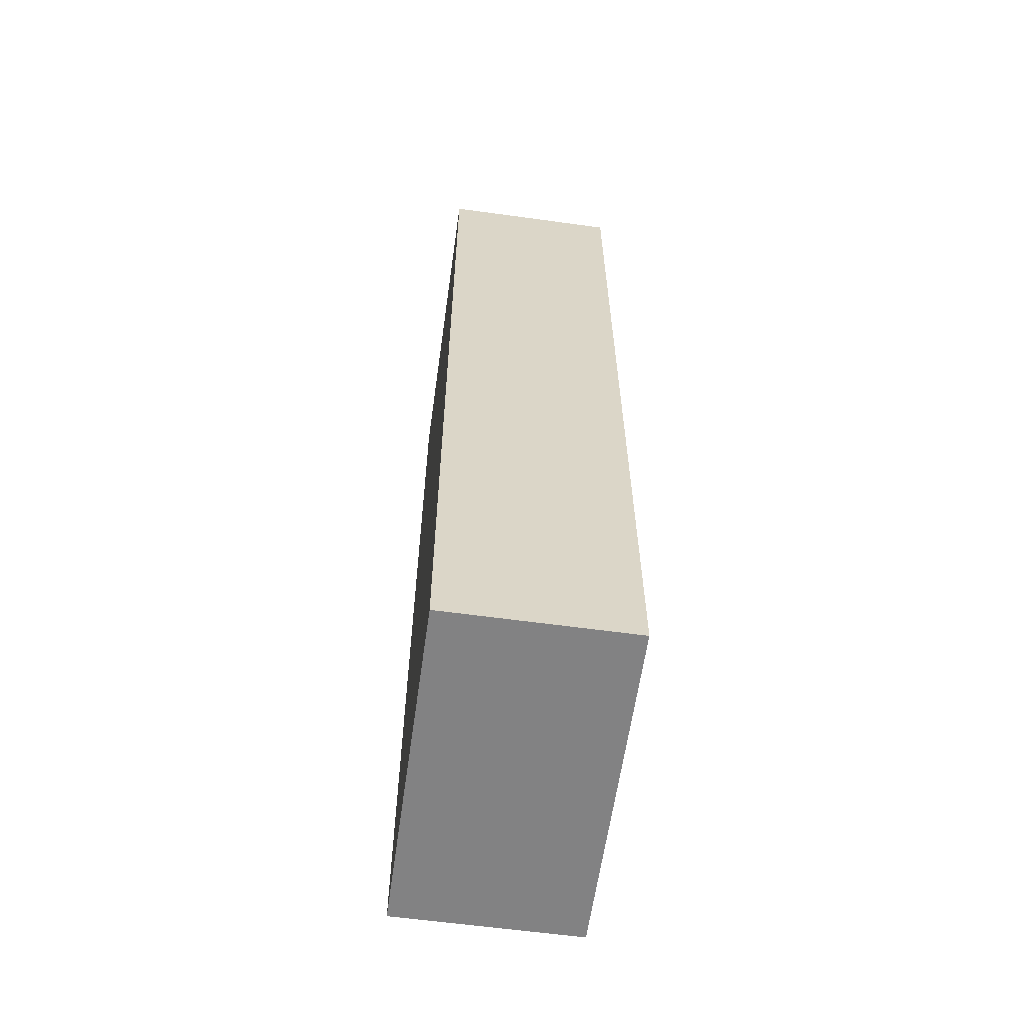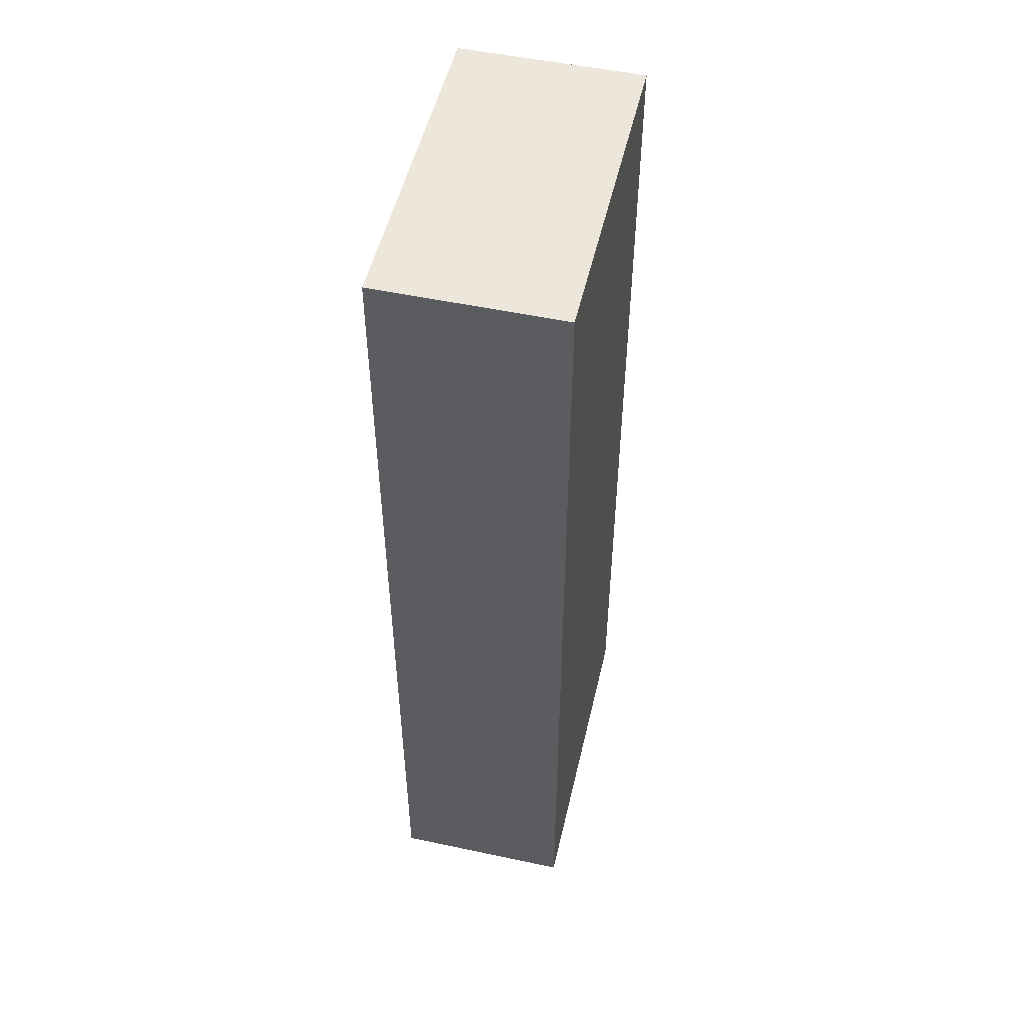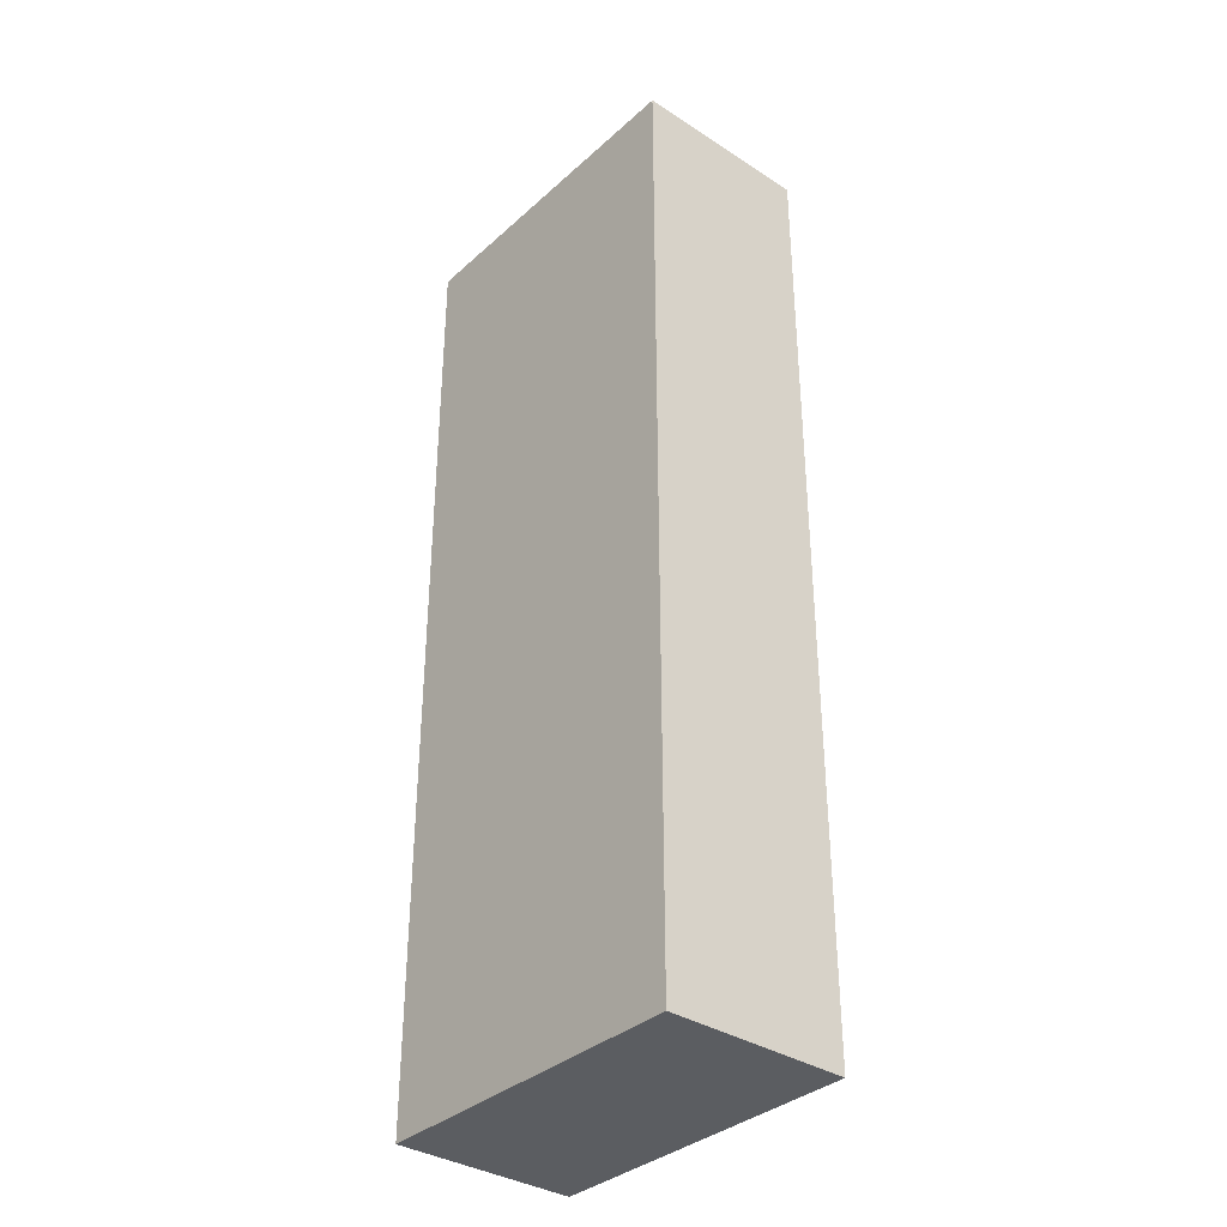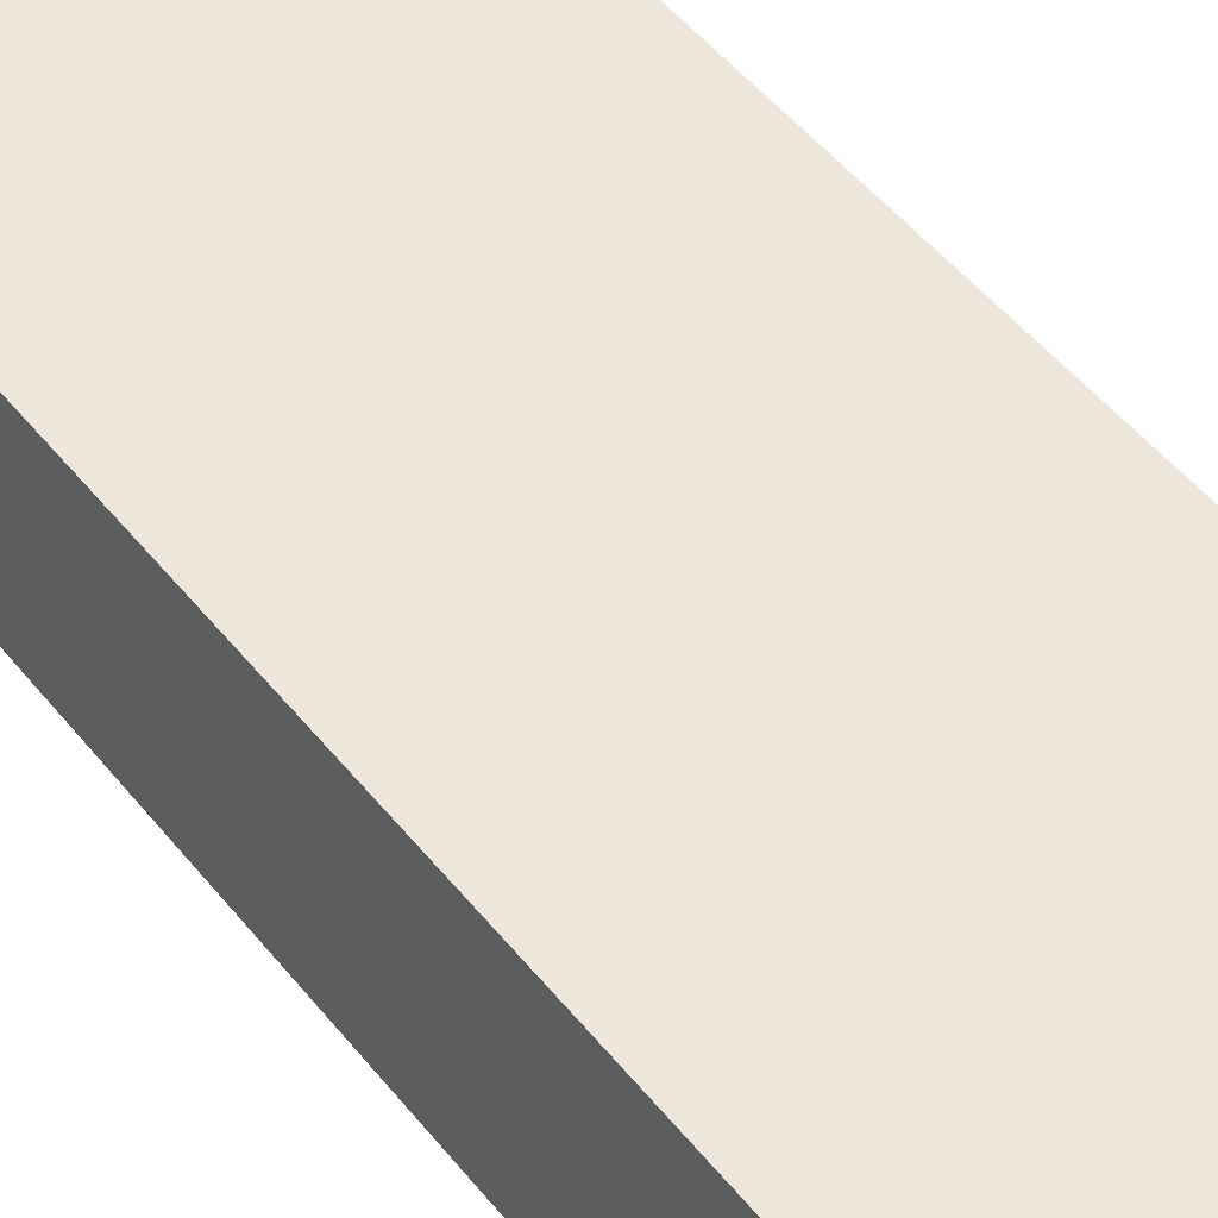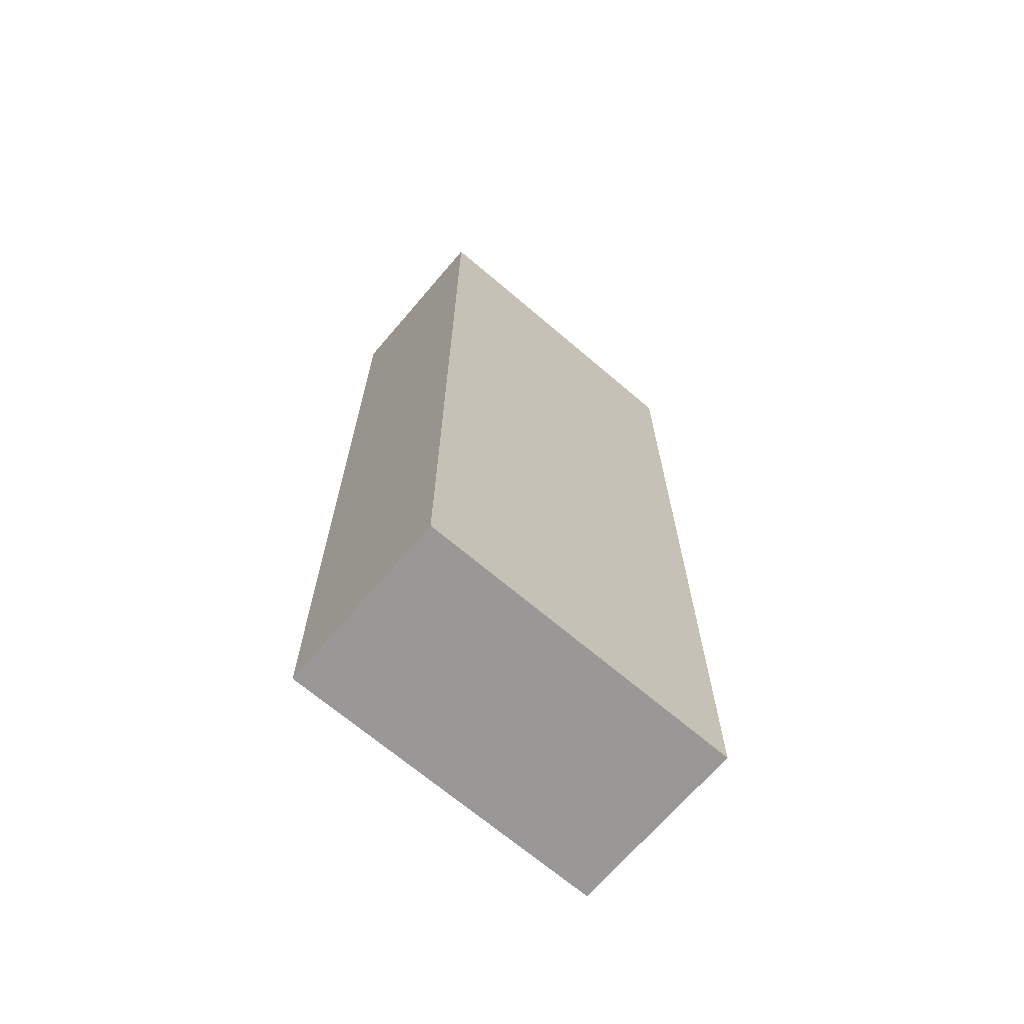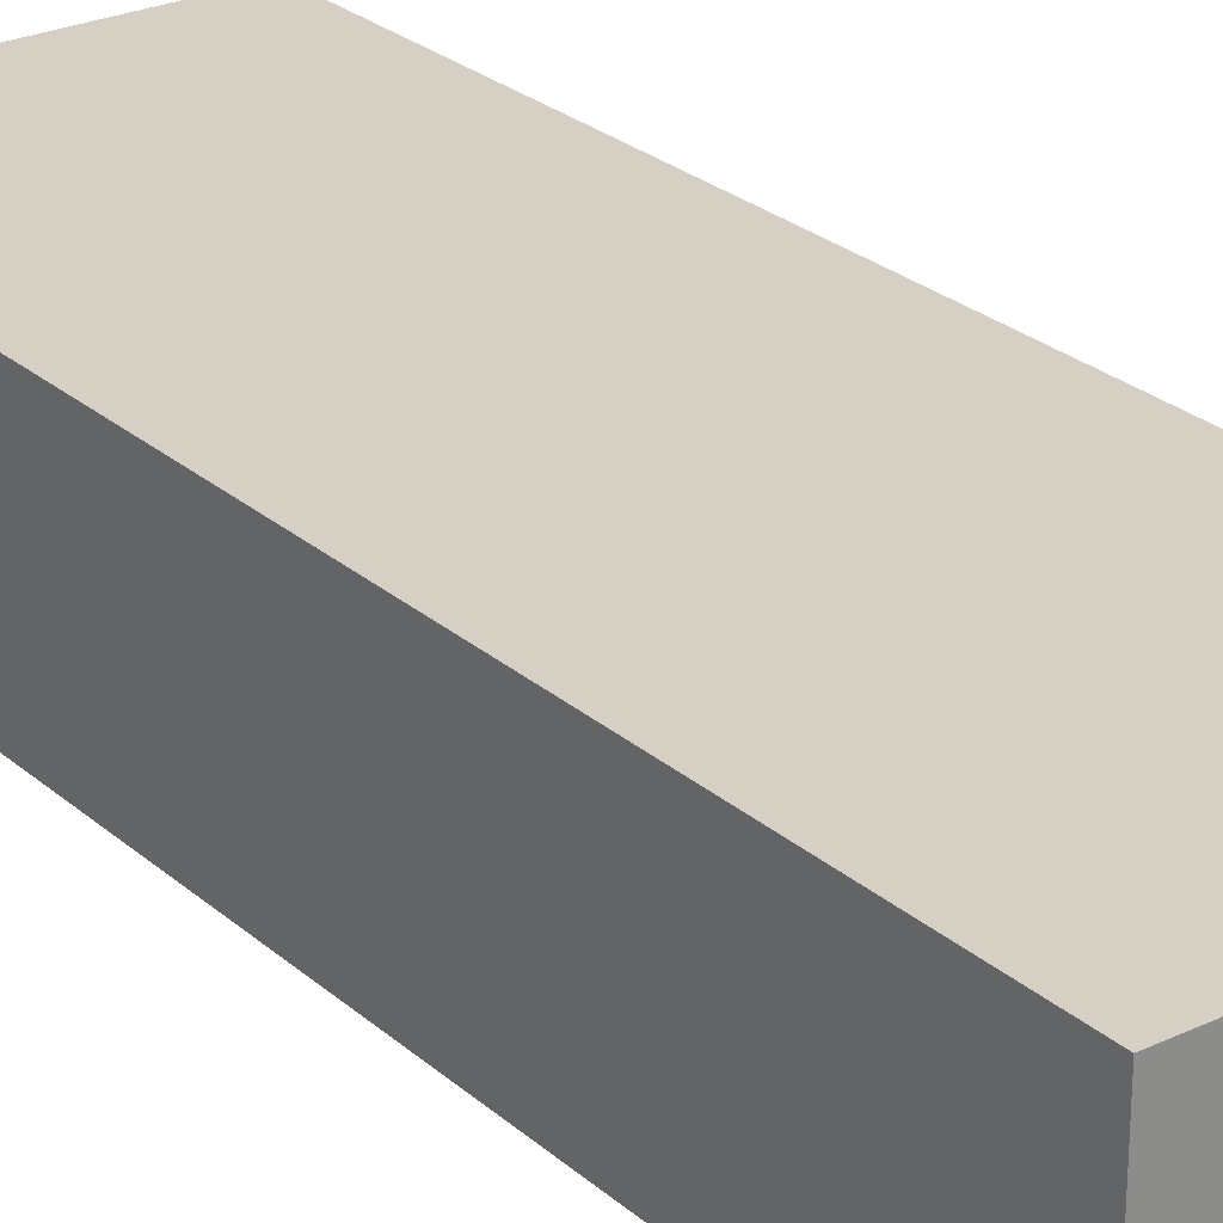
<metadata>
{"format":"obj","ext":"obj","renderer":"f3d","projection":"perspective","resolution":1024,"background":"white","views":[{"elev":-60.9,"azim":-98.0,"up":"+Y"},{"elev":51.6,"azim":103.0,"up":"+Y"},{"elev":-35.4,"azim":49.5,"up":"+Y"},{"elev":50.3,"azim":142.8,"up":"+Z"},{"elev":-68.6,"azim":-40.5,"up":"+Y"},{"elev":26.0,"azim":143.4,"up":"+Z"}]}
</metadata>
<code>
g COL_SideWall_MO09
v -3.443 -10.03 9.317e-08
v -3.443 0 9.317e-08
v -4.753e-07 0 9.317e-08
v -4.753e-07 -10.03 9.317e-08
v -3.443 0 9.317e-08
v -3.443 0 -1.903
v -4.753e-07 0 -1.903
v -4.753e-07 0 9.317e-08
v -3.443 0 -1.903
v -3.443 -10.03 -1.903
v -4.753e-07 -10.03 -1.903
v -4.753e-07 0 -1.903
v -3.443 -10.03 -1.903
v -3.443 -10.03 9.317e-08
v -4.753e-07 -10.03 9.317e-08
v -4.753e-07 -10.03 -1.903
v -4.753e-07 -10.03 9.317e-08
v -4.753e-07 0 9.317e-08
v -4.753e-07 0 -1.903
v -4.753e-07 -10.03 -1.903
v -3.443 -10.03 -1.903
v -3.443 0 -1.903
v -3.443 0 9.317e-08
v -3.443 -10.03 9.317e-08
g COL_SideWall_MO09_0
f 3 2 1
f 4 3 1
f 7 6 5
f 8 7 5
f 11 10 9
f 12 11 9
f 15 14 13
f 16 15 13
f 19 18 17
f 20 19 17
f 23 22 21
f 24 23 21

</code>
